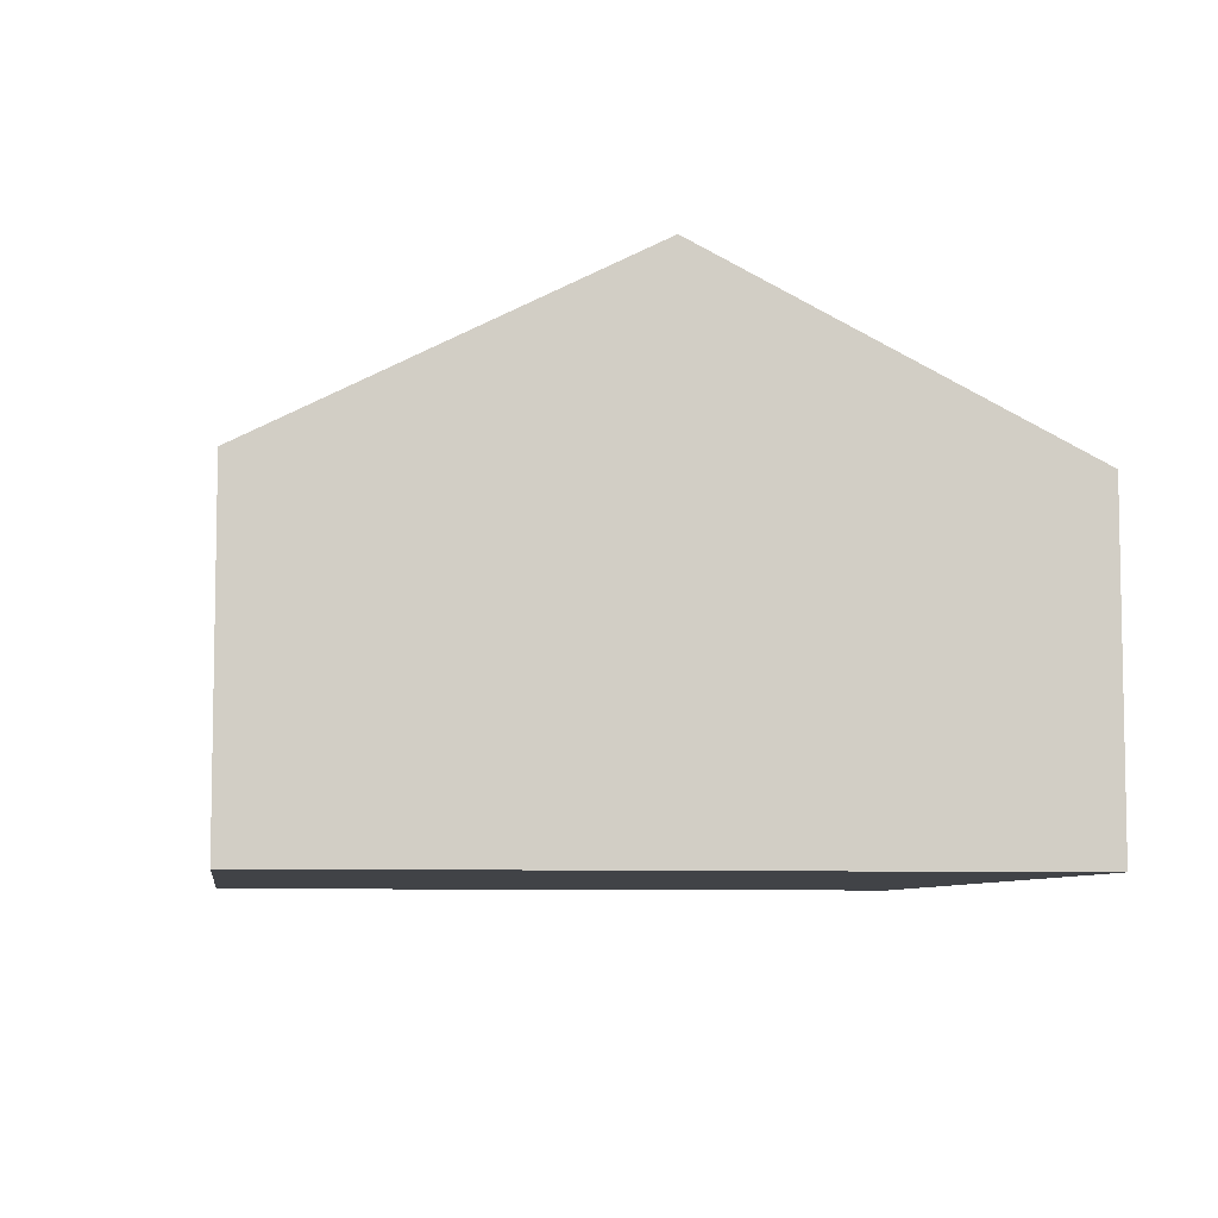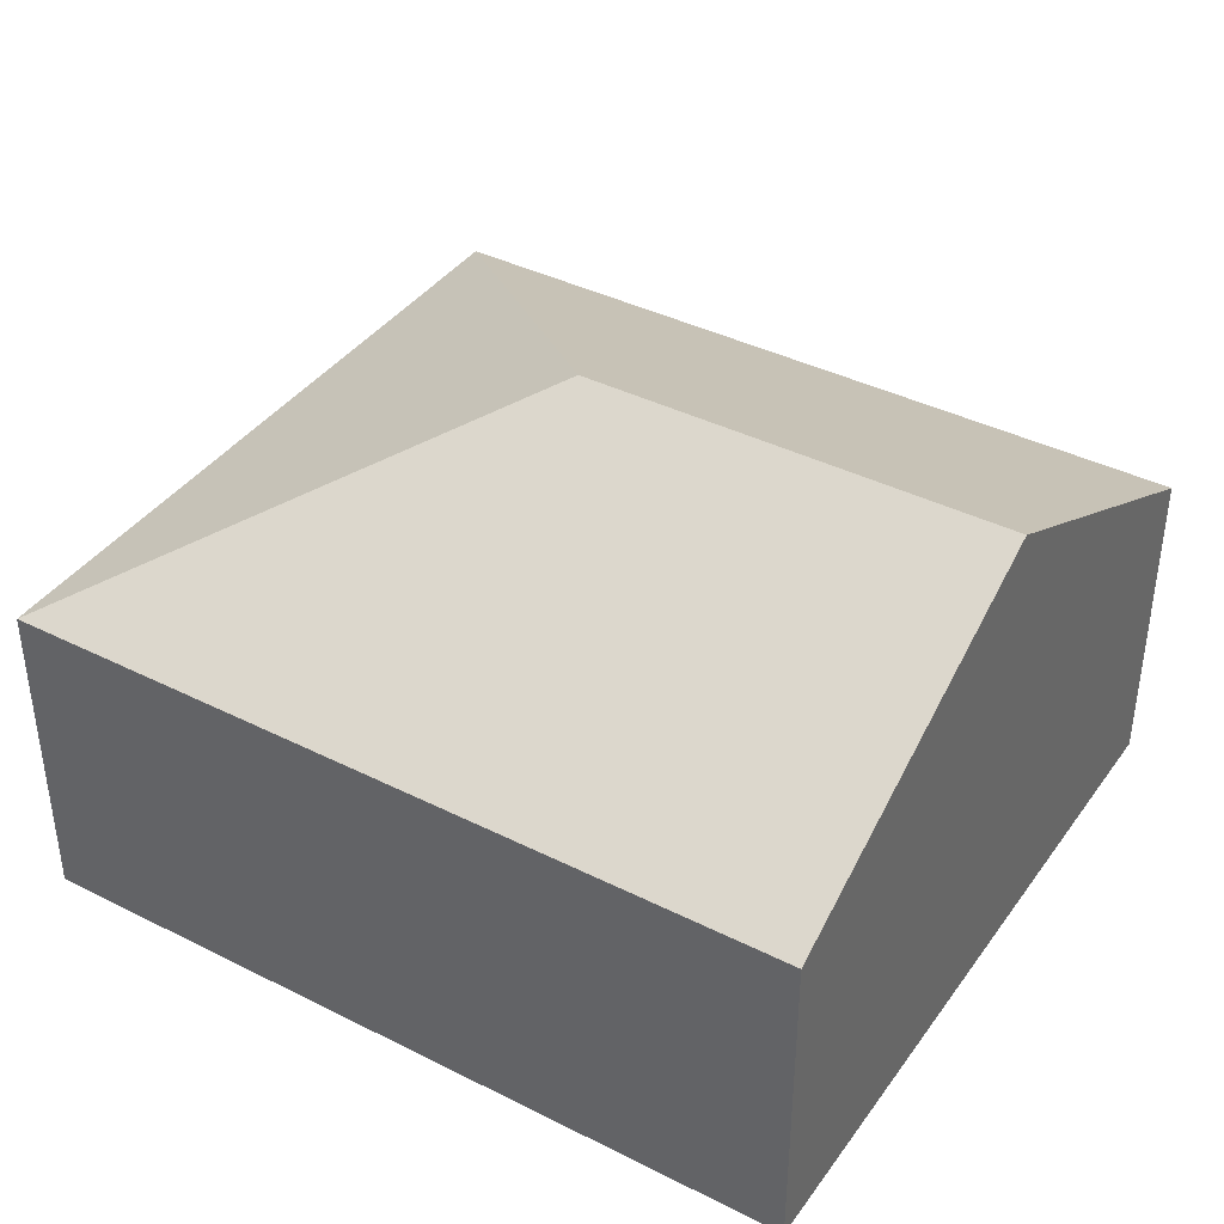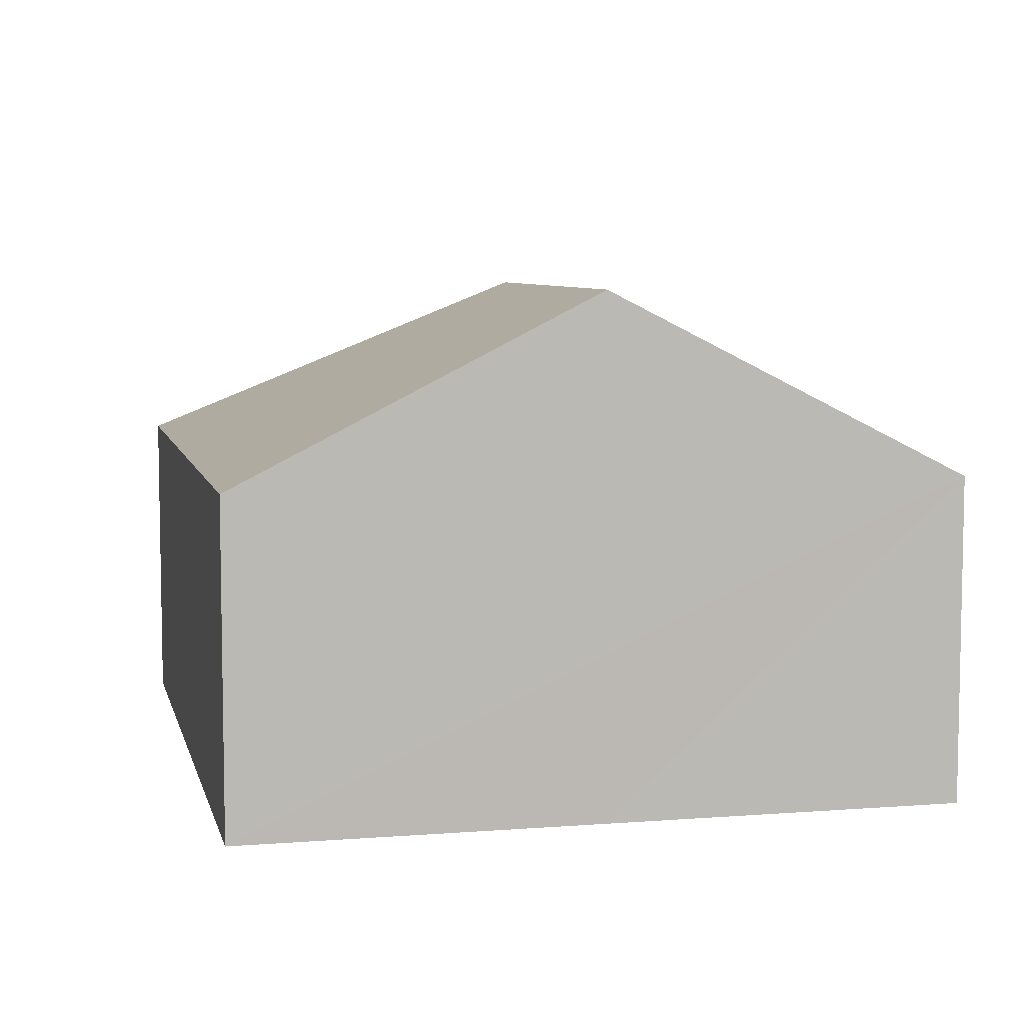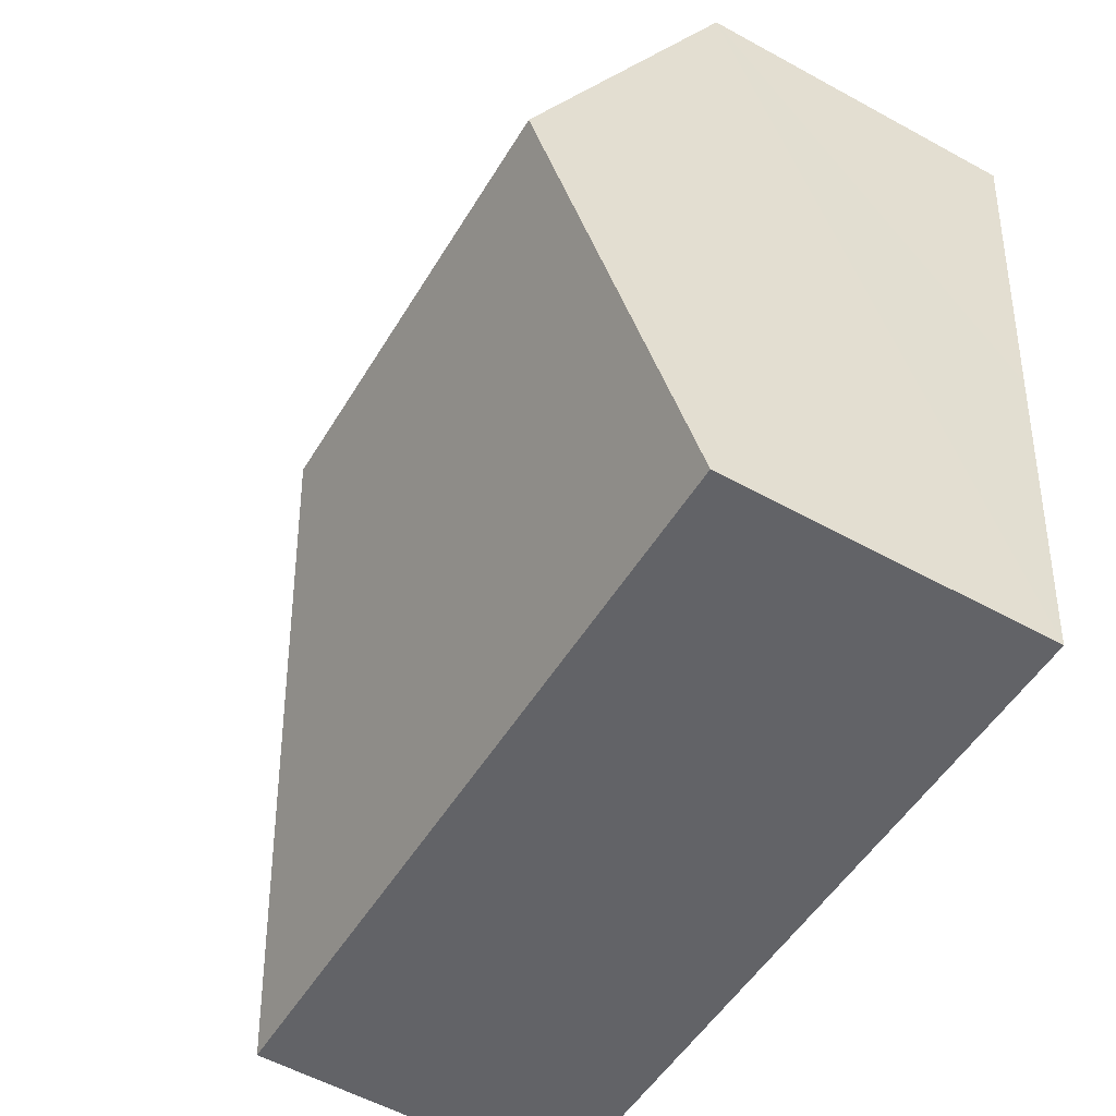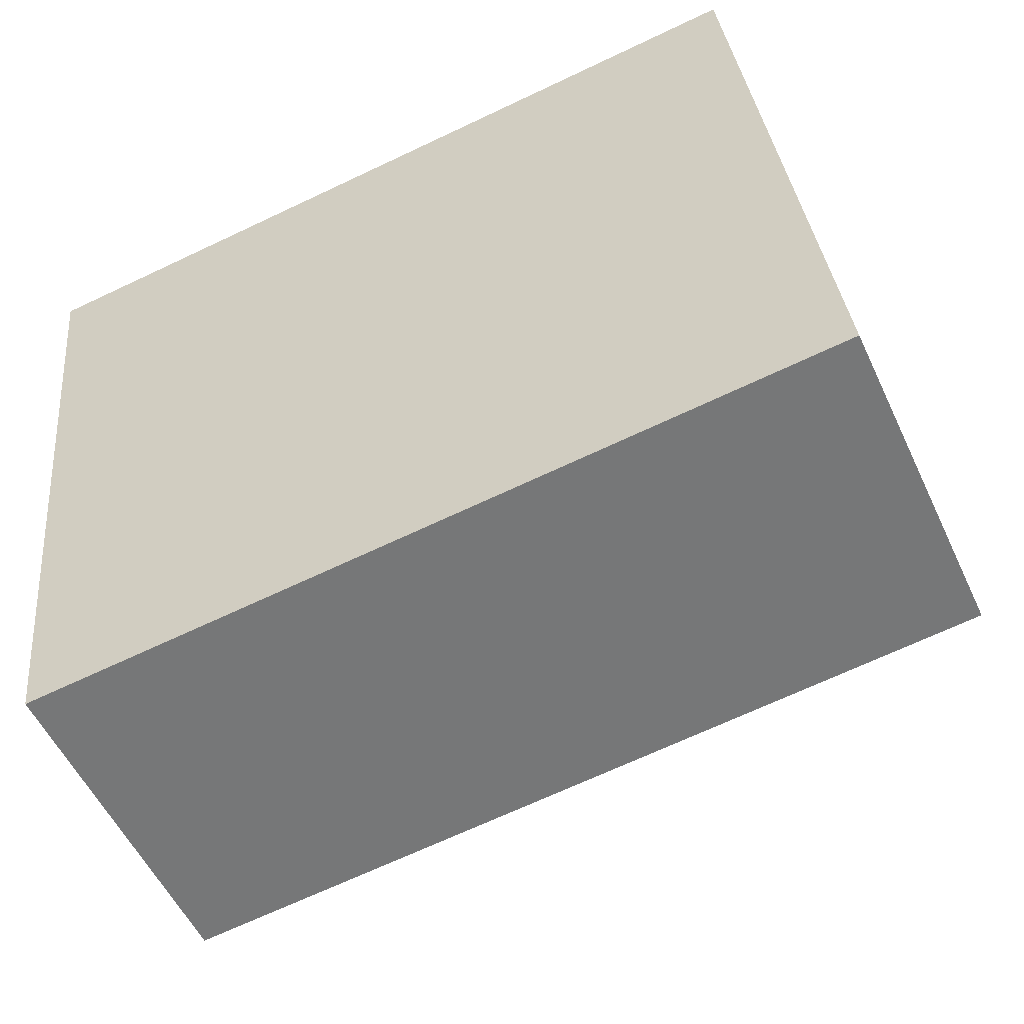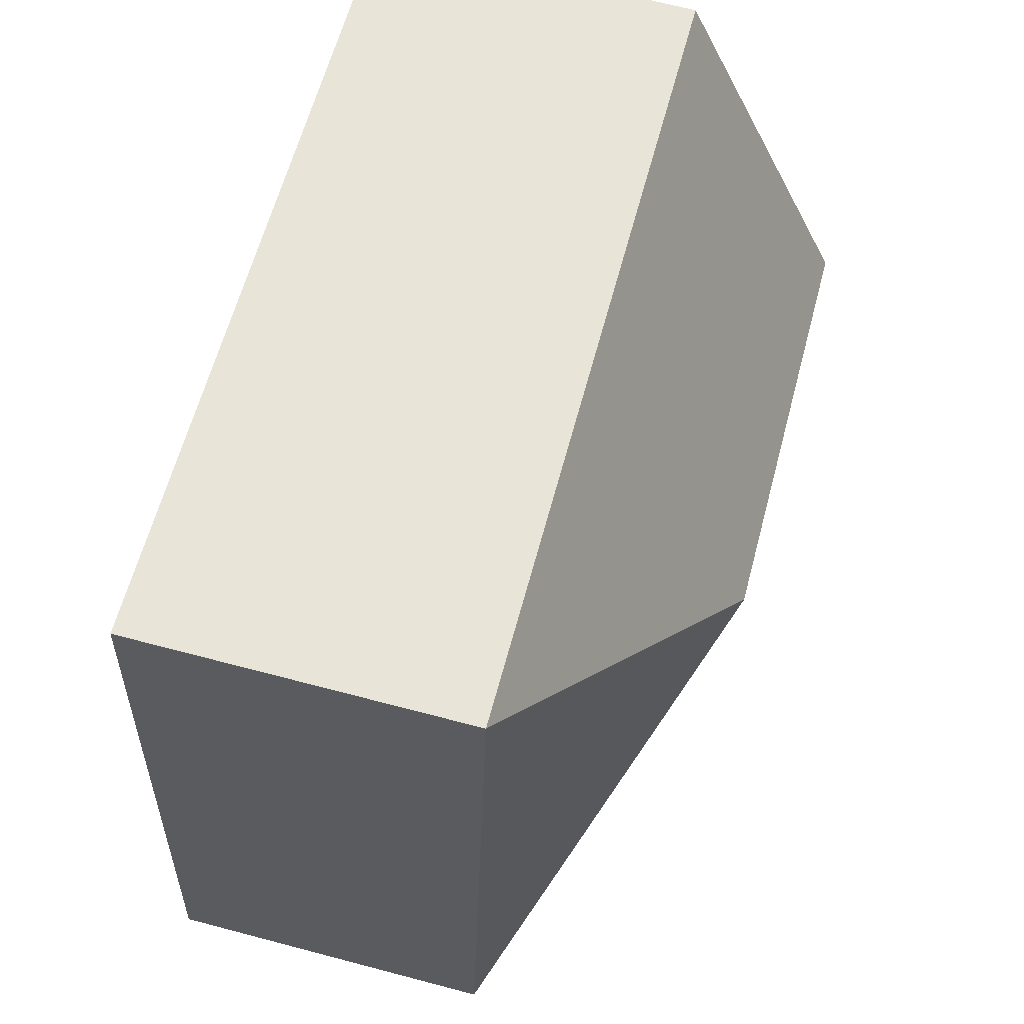
<metadata>
{"format":"obj","ext":"obj","renderer":"f3d","projection":"perspective","resolution":1024,"background":"white","views":[{"elev":-7.1,"azim":-104.2,"up":"+Y"},{"elev":39.5,"azim":-154.2,"up":"+Y"},{"elev":6.8,"azim":-109.1,"up":"+Y"},{"elev":-56.7,"azim":-119.8,"up":"+Z"},{"elev":-54.0,"azim":24.6,"up":"+Z"},{"elev":67.3,"azim":104.8,"up":"+Z"}]}
</metadata>
<code>
v  3.182 3.455 -2.128
v  0 2.215 1.356e-16
v  5.362 2.215 0.581
v  0.265 3.455 -2.445
v  5.891 2.215 -4.308
v  0.529 2.215 -4.889
v  0.529 2.994e-16 -4.889
v  0.265 1.497e-16 -2.445
v  0 0 0
v  5.362 -3.558e-17 0.581
v  5.891 2.638e-16 -4.308
g defaultobject
f 1 2 3
f 2 1 4
f 1 3 5
f 4 5 6
f 5 4 1
f 7 4 6
f 4 7 2
f 2 7 8
f 2 8 9
f 9 3 2
f 3 9 10
f 10 5 3
f 5 10 11
f 11 6 5
f 6 11 7
f 8 10 9
f 10 8 7
f 10 7 11

</code>
